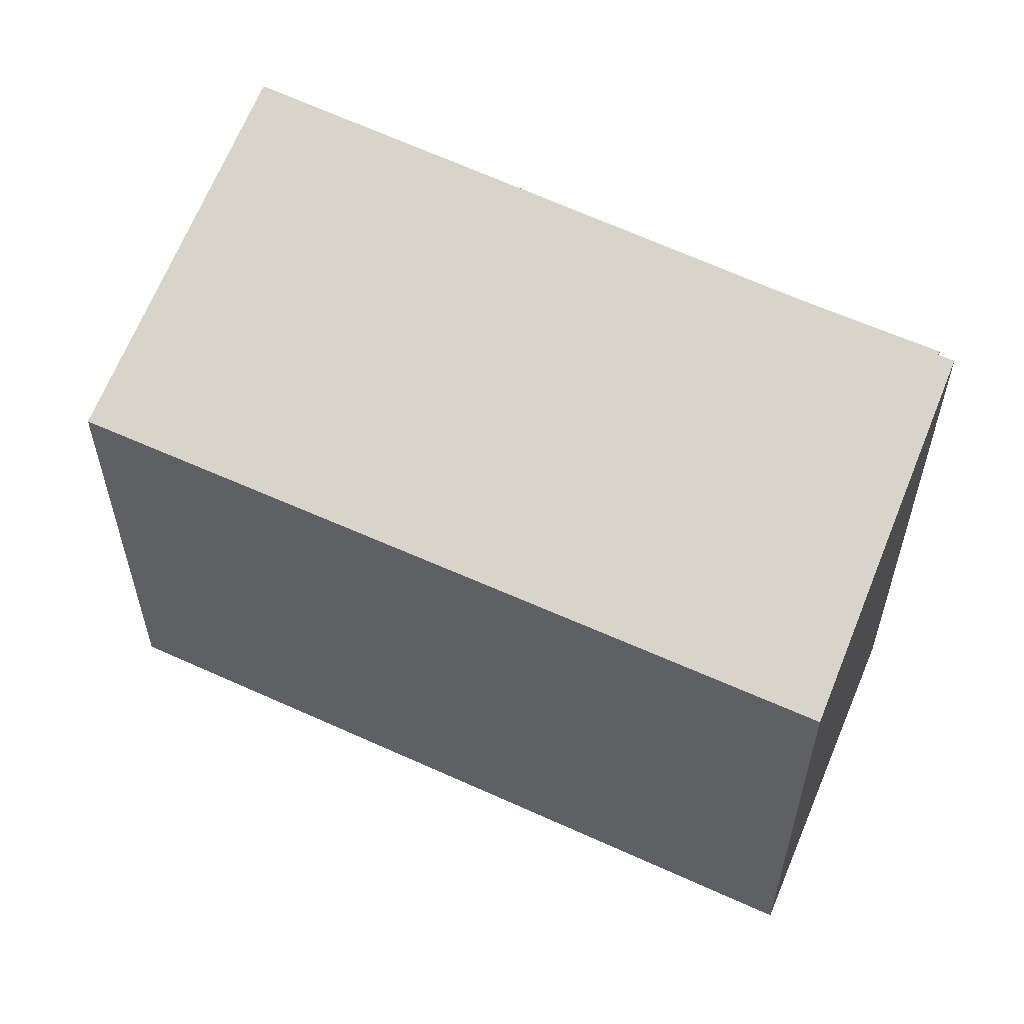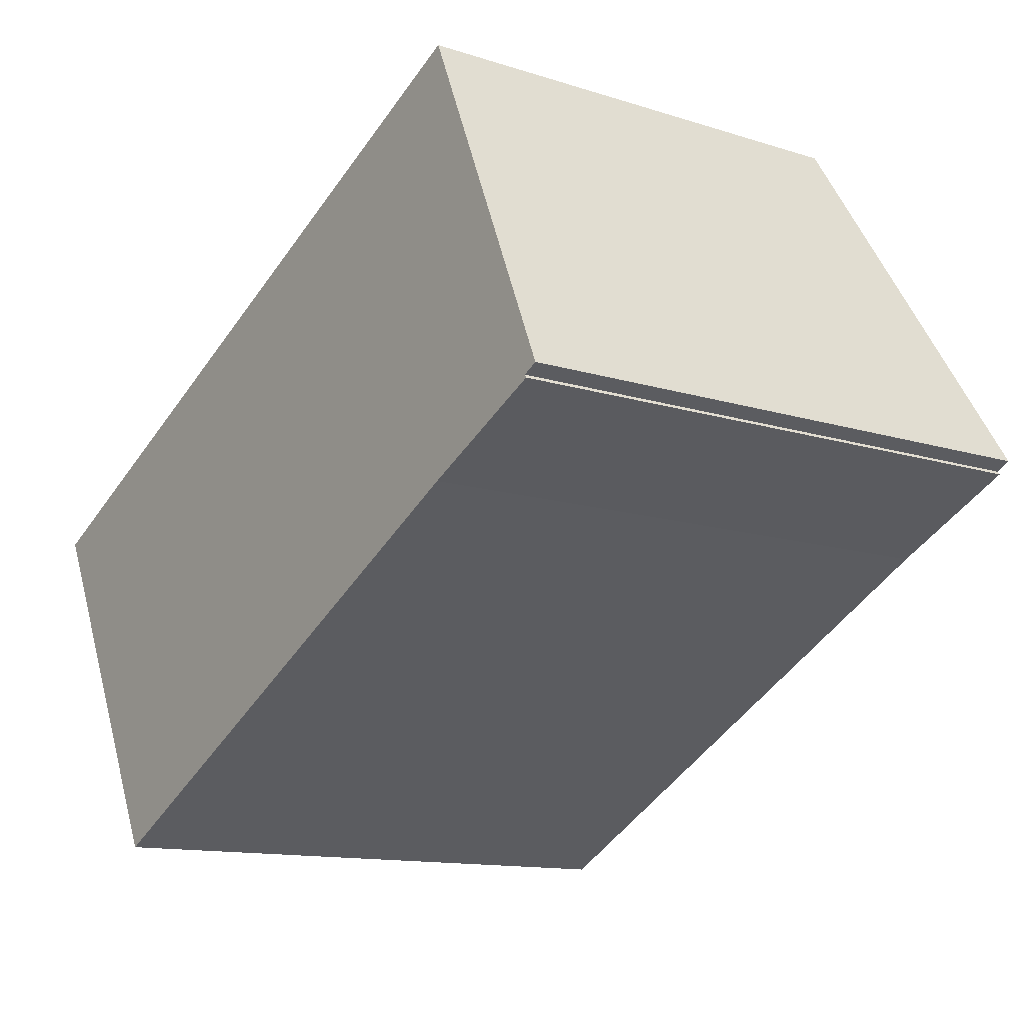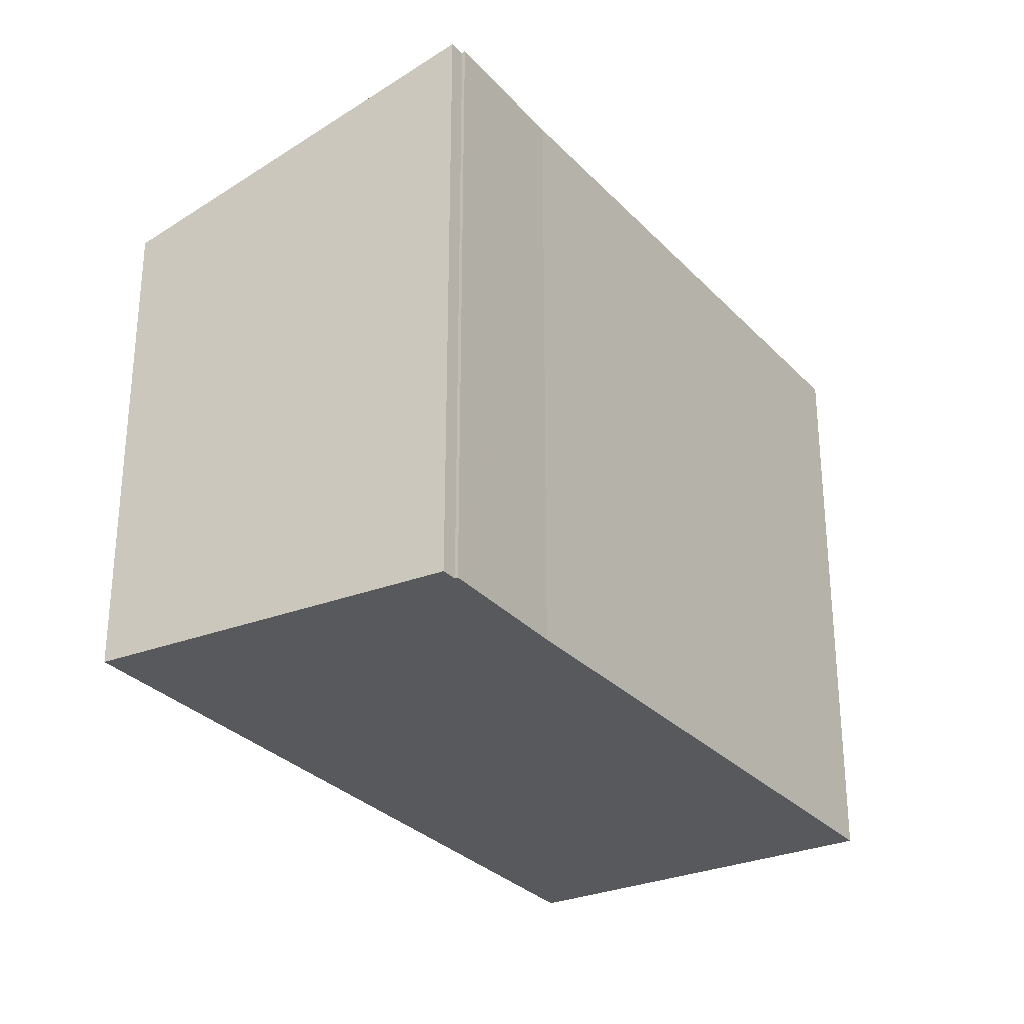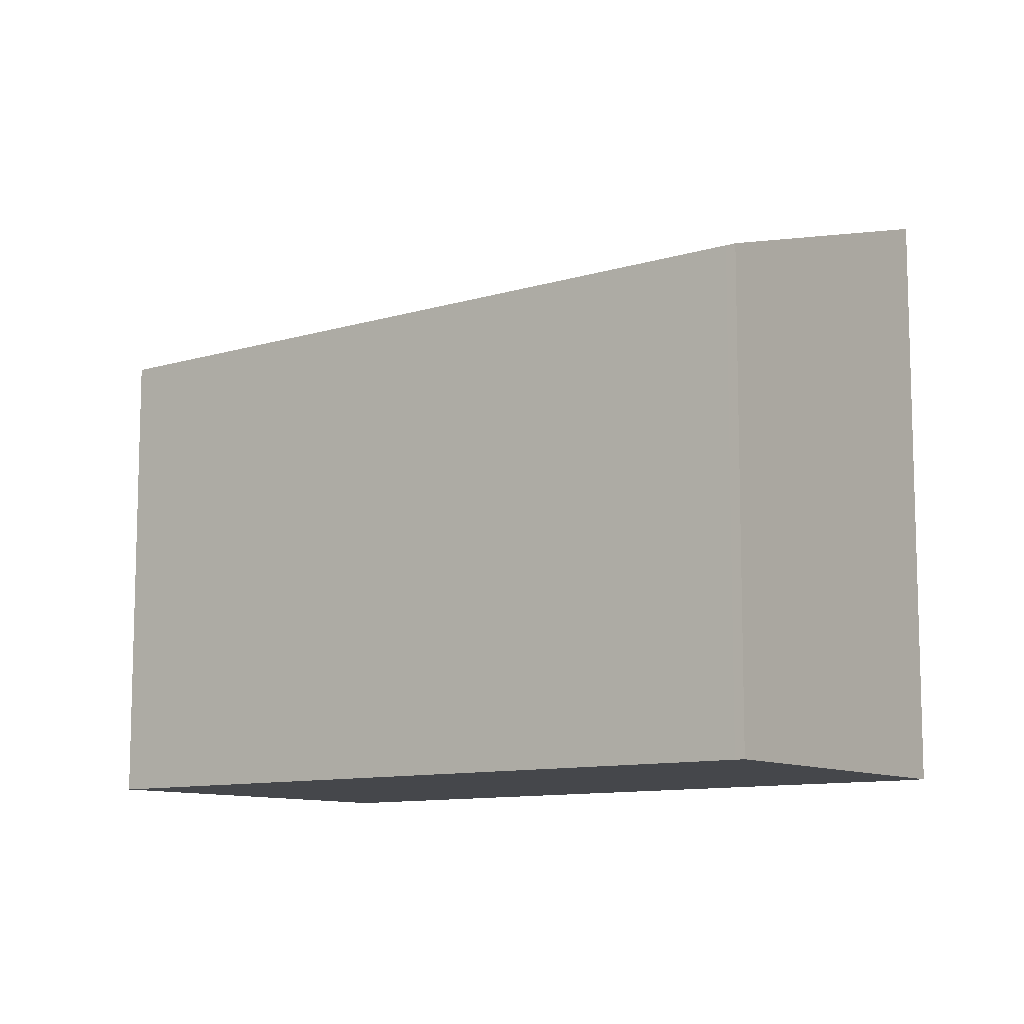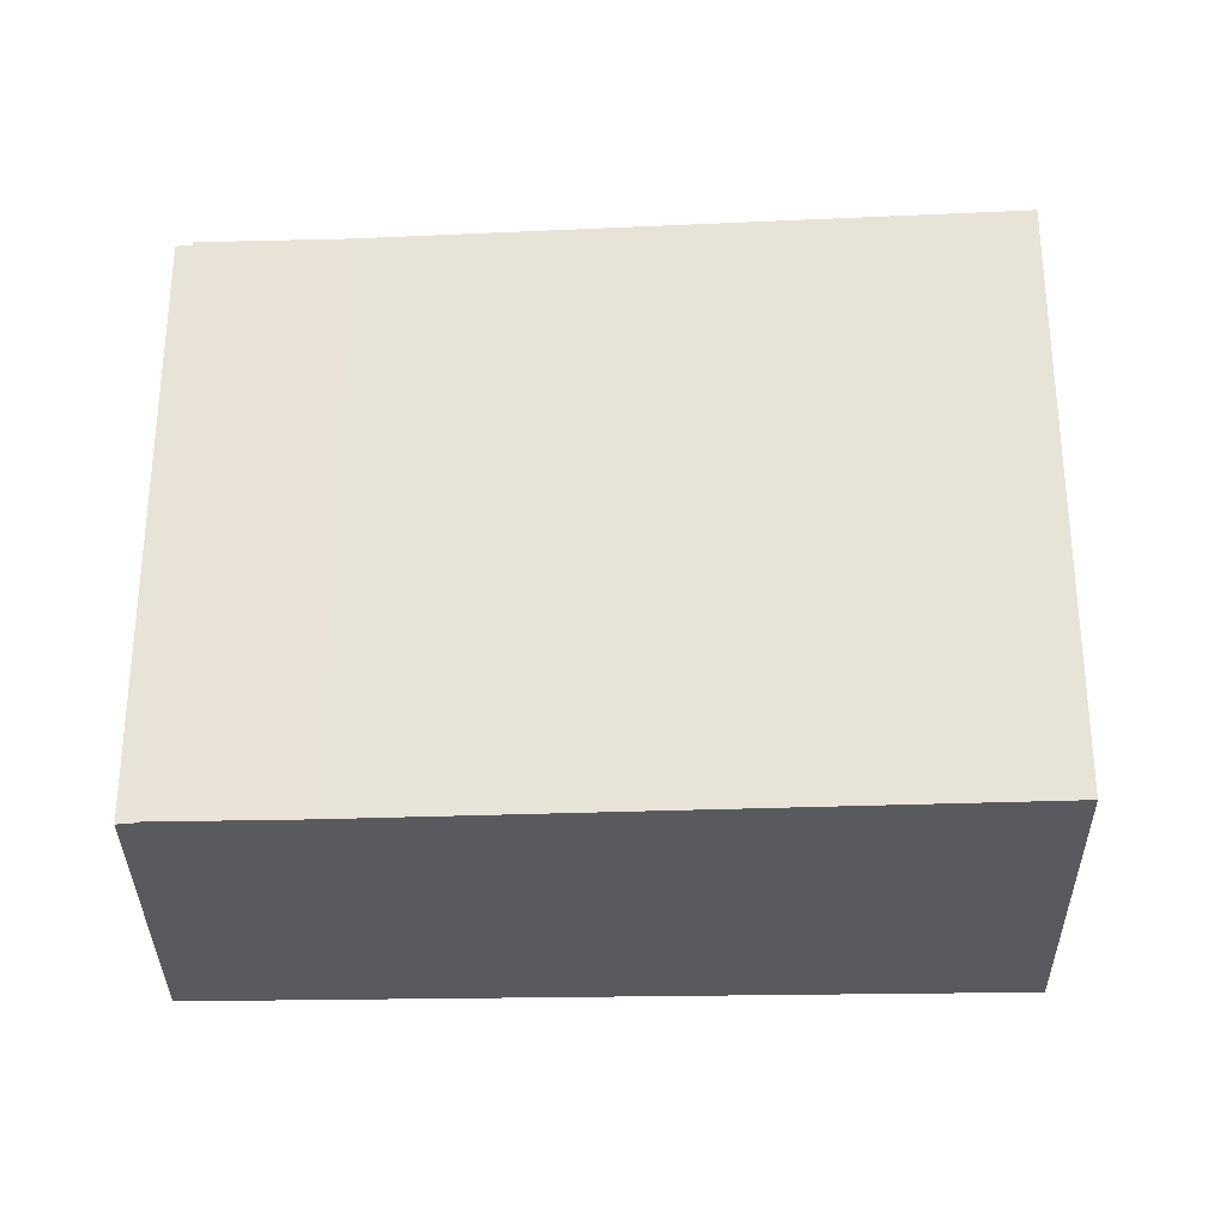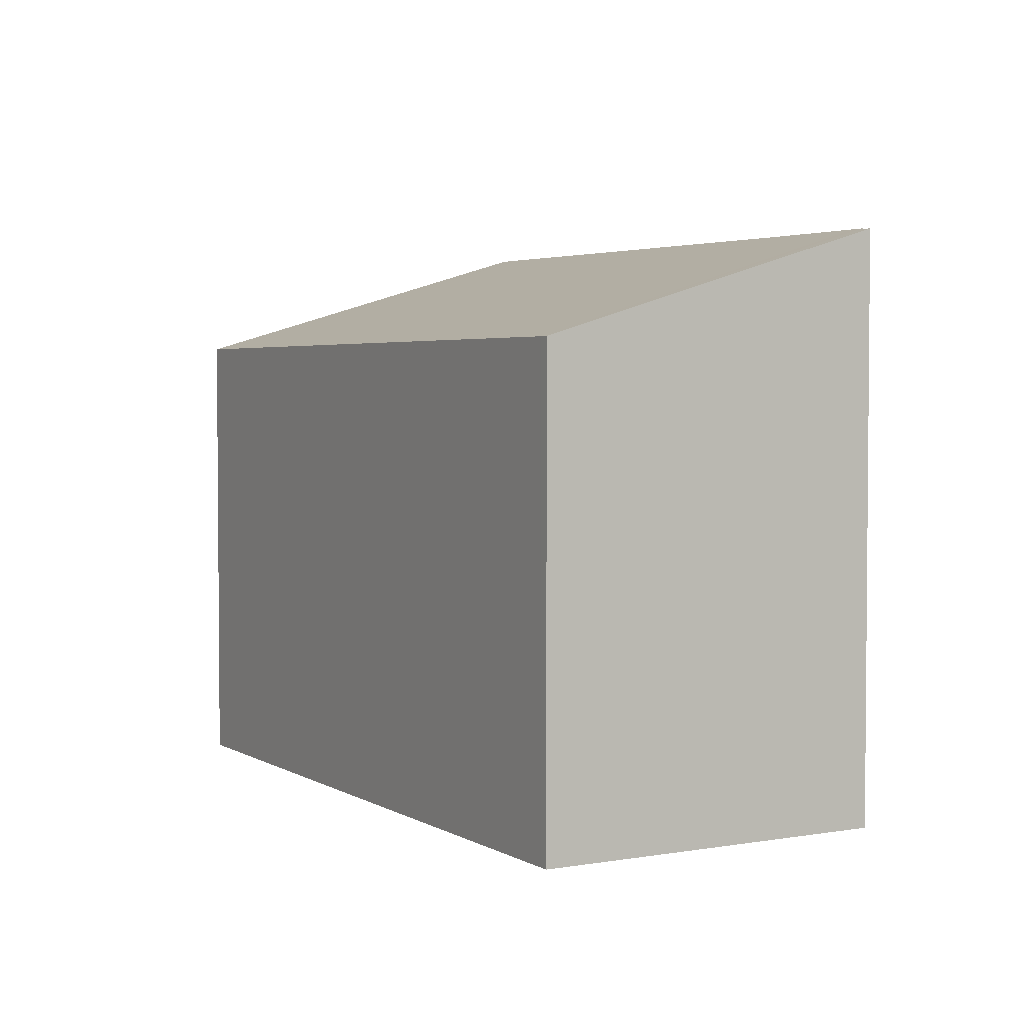
<metadata>
{"format":"obj","ext":"obj","renderer":"f3d","projection":"perspective","resolution":1024,"background":"white","views":[{"elev":57.8,"azim":-0.6,"up":"+Y"},{"elev":-12.6,"azim":53.5,"up":"+Z"},{"elev":-29.0,"azim":96.2,"up":"+Y"},{"elev":-10.2,"azim":11.9,"up":"+Y"},{"elev":-30.6,"azim":155.6,"up":"+Y"},{"elev":3.2,"azim":35.3,"up":"+Y"}]}
</metadata>
<code>
v  0 5.871 3.595e-16
v  2.458 7.28 -4.143
v  2.129 7.284 -4.315
v  2.536 7.28 -4.102
v  8.886 7.22 -0.782
v  5.438 5.871 2.649
v  9.941 7.218 -0.261
v  8.73 5.871 4.253
v  10.33 7.217 -0.071
v  10.47 7.205 0.049
v  10.5 7.217 0.013
v  10.66 7.203 0.144
v  9.902 6.649 1.877
v  8.844 5.871 4.308
v  10.5 -7.96e-19 0.013
v  10.33 4.348e-18 -0.071
v  8.886 4.788e-17 -0.782
v  9.941 1.598e-17 -0.261
v  2.536 2.512e-16 -4.102
v  2.458 2.537e-16 -4.143
v  2.129 2.642e-16 -4.315
v  10.47 -3e-18 0.049
v  10.66 -8.817e-18 0.144
v  0 0 0
v  5.438 -1.622e-16 2.649
v  8.73 -2.604e-16 4.253
v  8.844 -2.638e-16 4.308
v  9.902 -1.149e-16 1.877
g defaultobject
f 1 2 3
f 2 1 4
f 4 1 5
f 5 1 6
f 5 6 7
f 7 6 8
f 7 8 9
f 9 8 10
f 9 10 11
f 10 8 12
f 12 8 13
f 13 8 14
f 15 9 11
f 9 15 7
f 7 15 5
f 5 15 16
f 5 16 17
f 17 16 18
f 17 4 5
f 4 17 2
f 2 17 19
f 2 19 3
f 3 19 20
f 3 20 21
f 12 22 10
f 22 12 23
f 21 1 3
f 1 21 24
f 24 6 1
f 6 24 25
f 6 25 8
f 8 25 26
f 8 26 14
f 14 26 27
f 27 13 14
f 13 27 12
f 12 27 23
f 23 27 28
f 10 15 11
f 15 10 22
f 15 22 16
f 20 24 21
f 24 20 25
f 25 20 19
f 25 19 17
f 25 17 26
f 26 17 18
f 26 18 16
f 26 16 22
f 26 22 23
f 26 23 28
f 26 28 27

</code>
